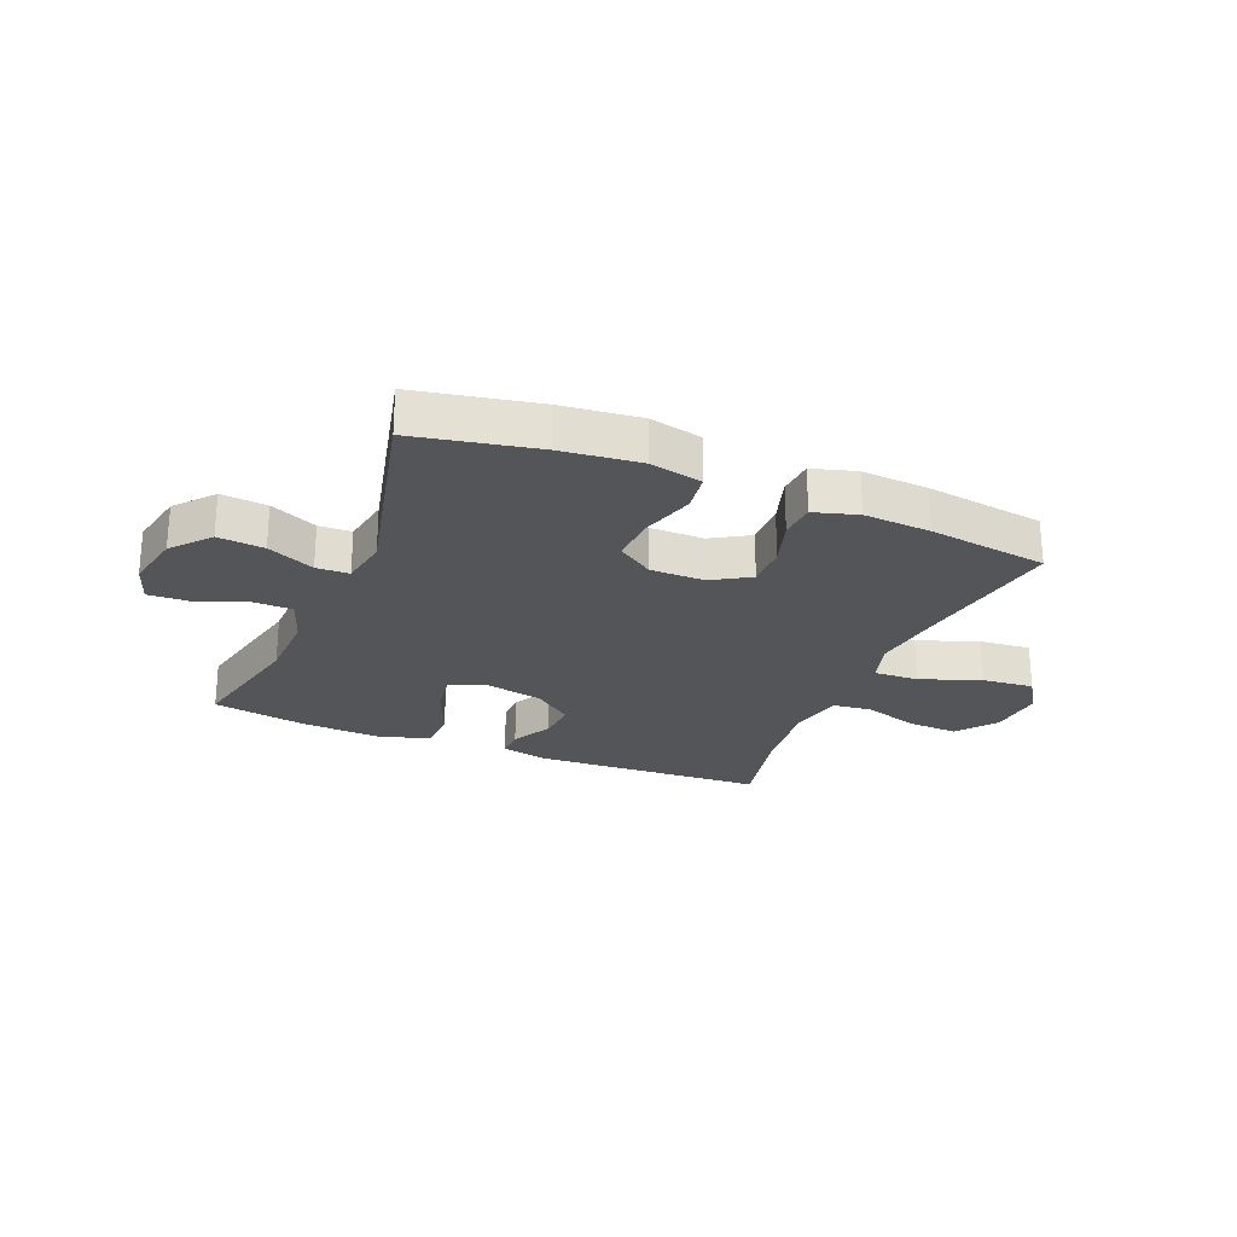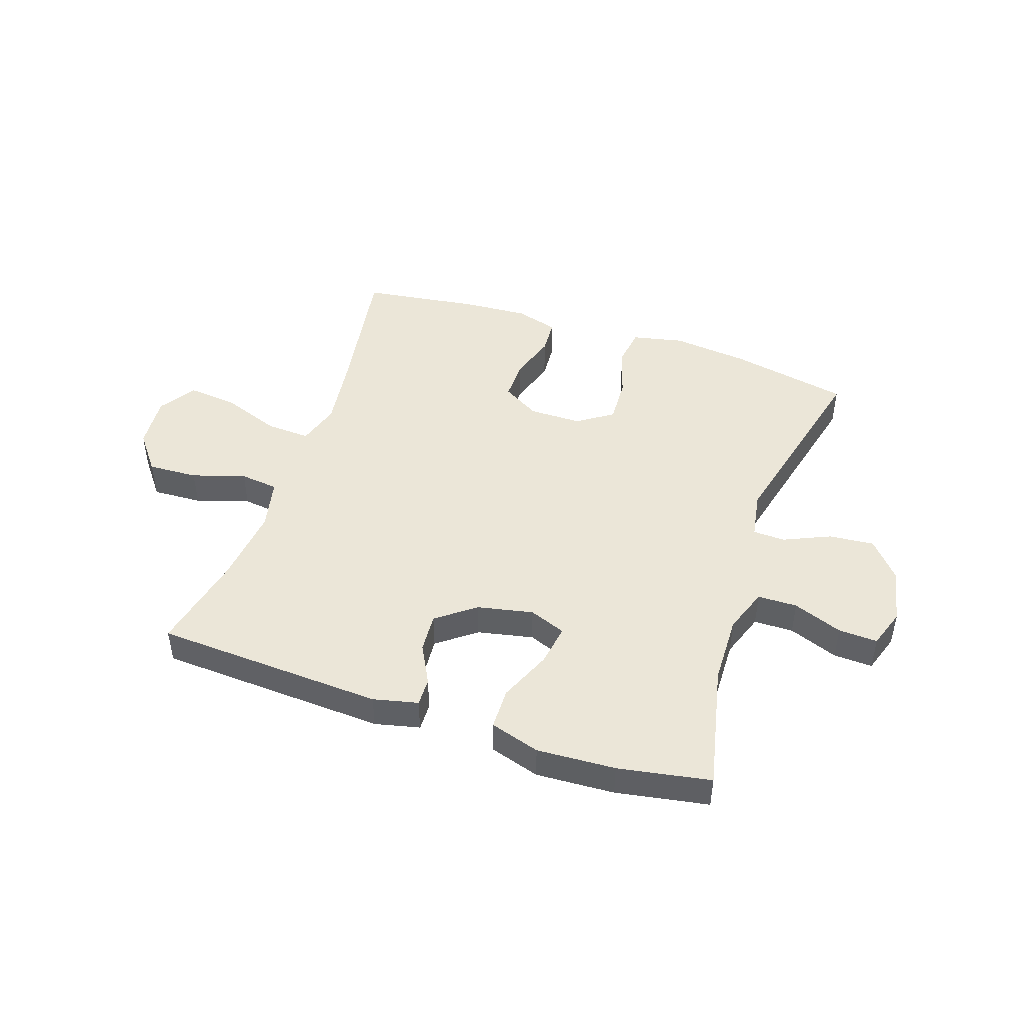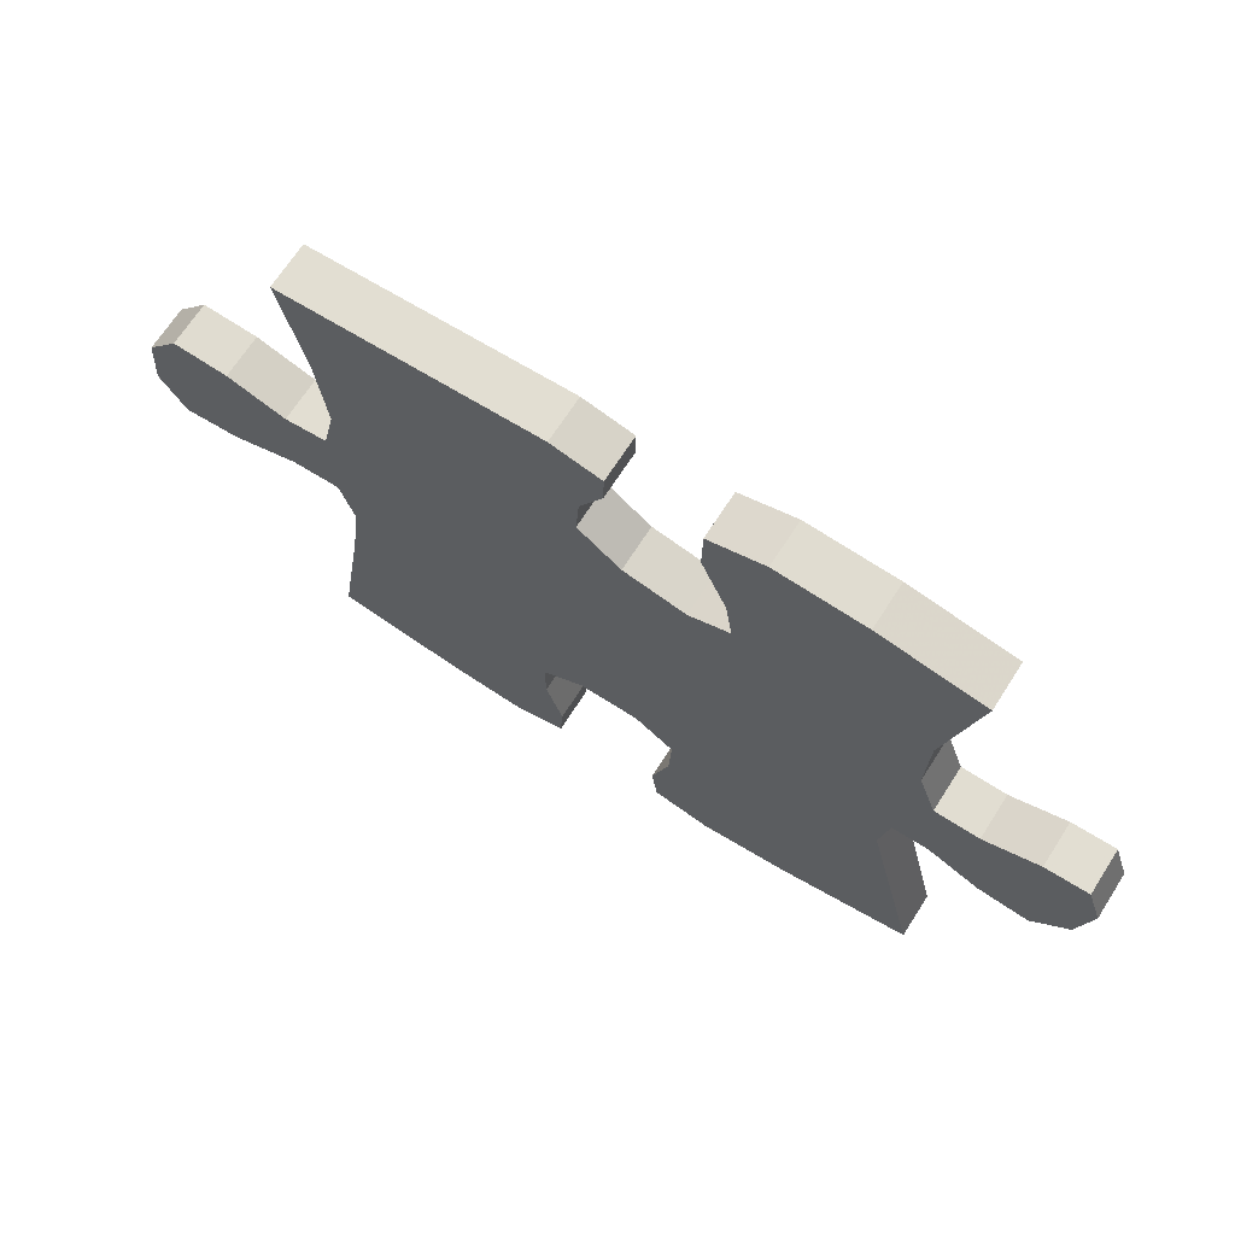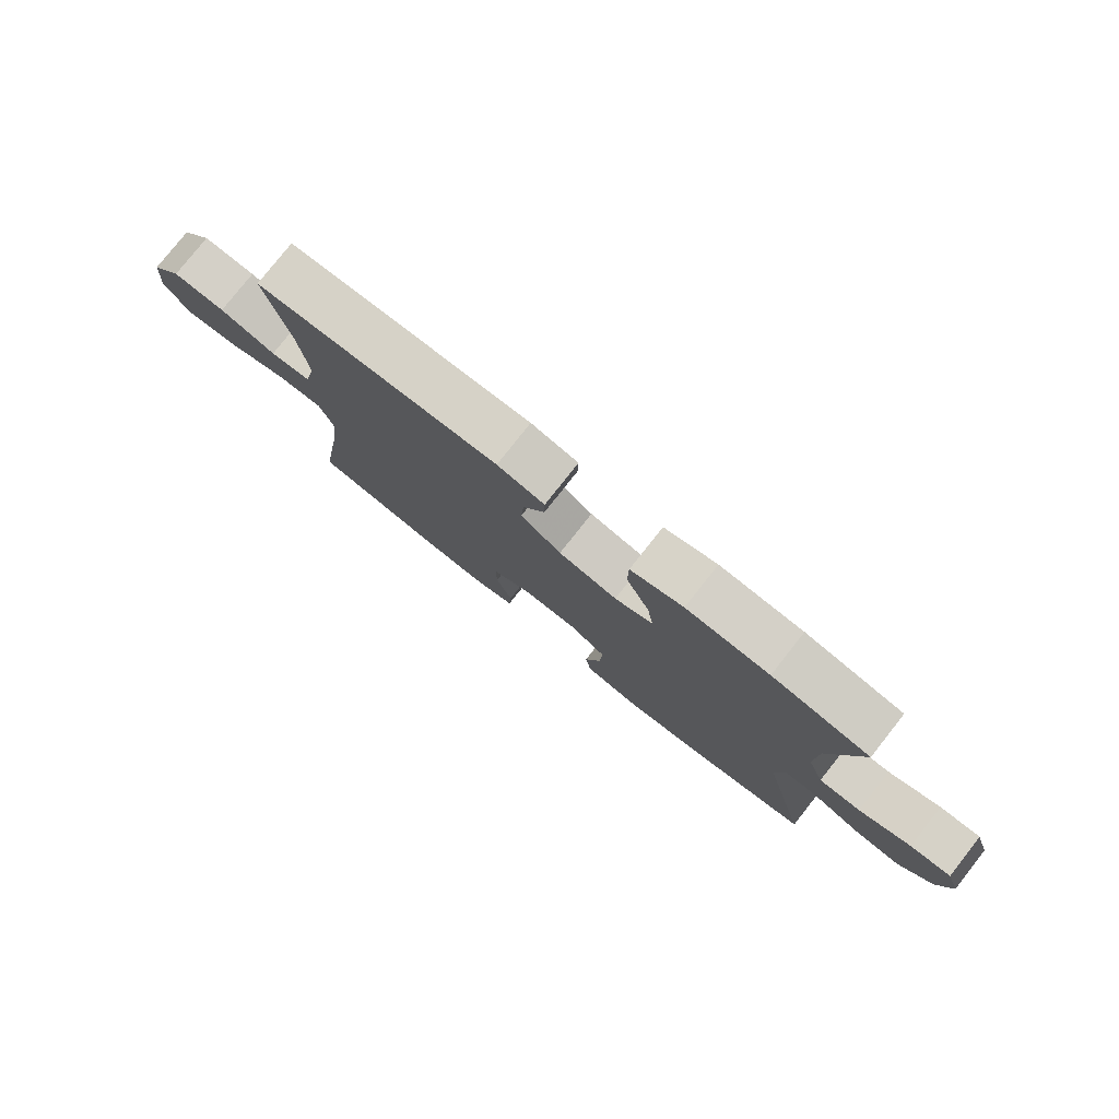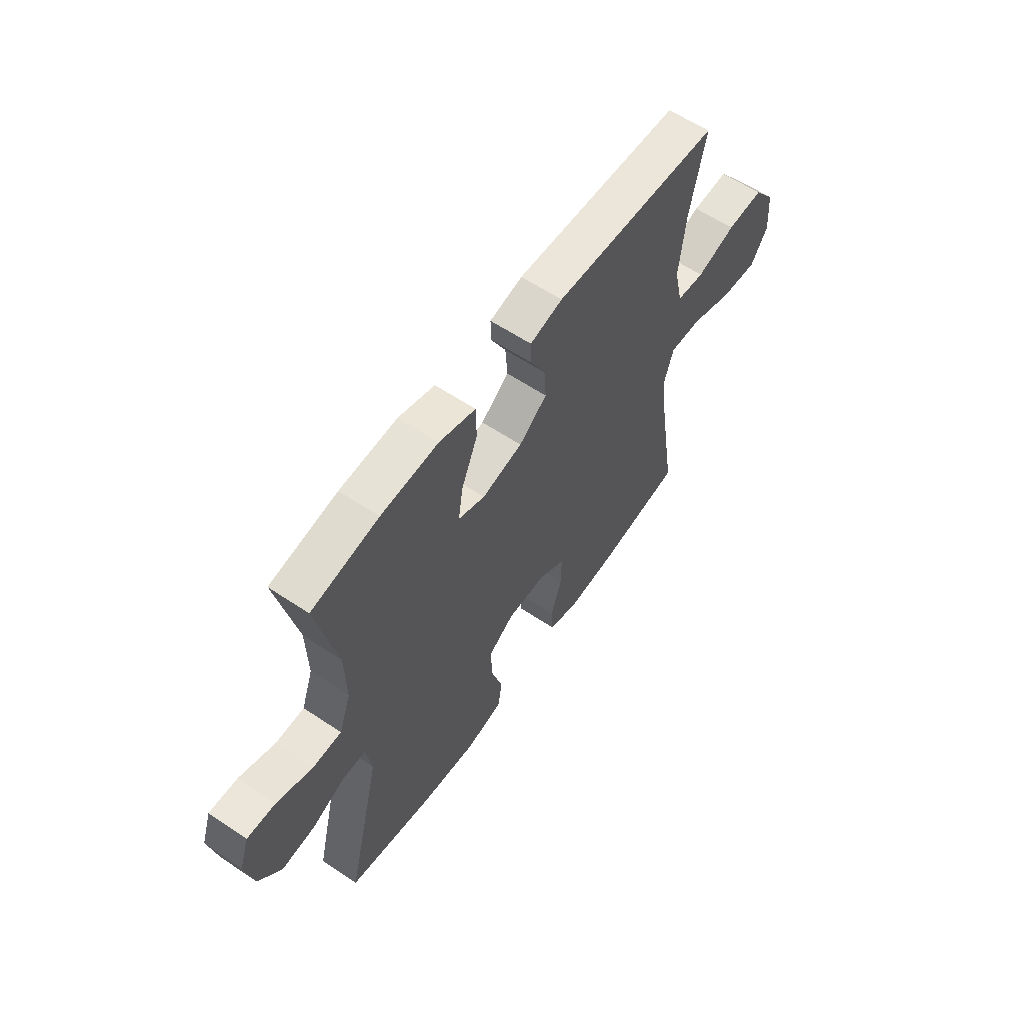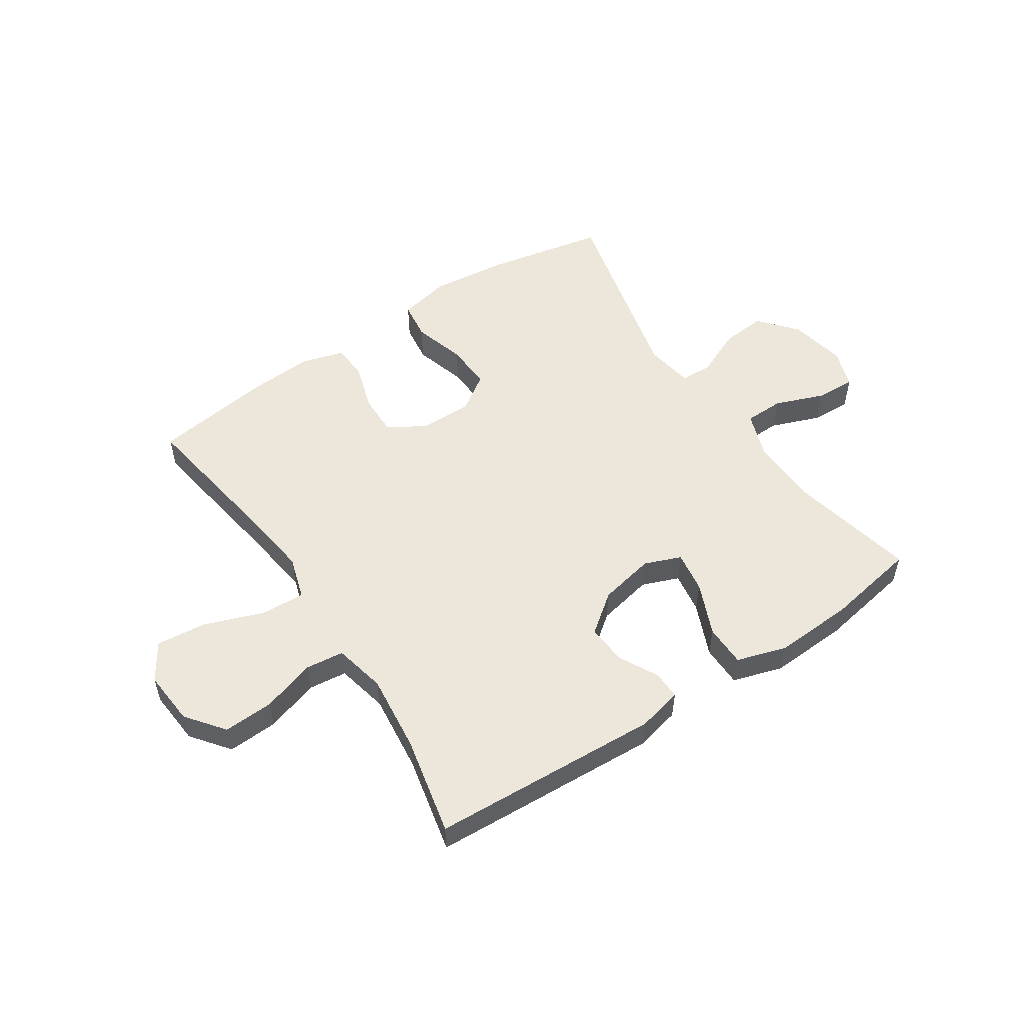
<metadata>
{"format":"obj","ext":"obj","renderer":"f3d","projection":"perspective","resolution":1024,"background":"white","views":[{"elev":-24.8,"azim":157.4,"up":"+Y"},{"elev":46.2,"azim":18.6,"up":"+Y"},{"elev":68.6,"azim":32.7,"up":"+Z"},{"elev":78.9,"azim":38.3,"up":"+Z"},{"elev":59.8,"azim":124.5,"up":"+Z"},{"elev":53.7,"azim":-33.6,"up":"+Y"}]}
</metadata>
<code>
v -0.5 0.07 -0.5
v -0.459 0.07 -0.242
v -0.443 0.07 -0.121
v -0.466 0.07 -0.046
v -0.542 0.07 -0.05
v -0.645 0.07 -0.088
v -0.733 0.07 -0.097
v -0.774 0.07 -0.033
v -0.766 0.07 0.062
v -0.715 0.07 0.128
v -0.628 0.07 0.124
v -0.535 0.07 0.095
v -0.468 0.07 0.103
v -0.448 0.07 0.193
v -0.463 0.07 0.329
v -0.5 0.07 0.5
v -0.1 0.07 0.522
v -0.022 0.07 0.504
v -0.023 0.07 0.455
v -0.059 0.07 0.386
v -0.064 0.07 0.317
v 0.003 0.07 0.266
v 0.1 0.07 0.246
v 0.164 0.07 0.271
v 0.153 0.07 0.343
v 0.114 0.07 0.435
v 0.115 0.07 0.508
v 0.202 0.07 0.535
v 0.339 0.07 0.528
v 0.5 0.07 0.5
v 0.452 0.07 0.281
v 0.449 0.07 0.159
v 0.477 0.07 0.08
v 0.546 0.07 0.079
v 0.632 0.07 0.112
v 0.7 0.07 0.115
v 0.723 0.07 0.047
v 0.703 0.07 -0.051
v 0.648 0.07 -0.116
v 0.569 0.07 -0.109
v 0.488 0.07 -0.073
v 0.432 0.07 -0.075
v 0.418 0.07 -0.159
v 0.5 0.07 -0.5
v 0.292 0.07 -0.542
v 0.158 0.07 -0.557
v 0.068 0.07 -0.538
v 0.059 0.07 -0.471
v 0.086 0.07 -0.38
v 0.09 0.07 -0.299
v 0.028 0.07 -0.257
v -0.064 0.07 -0.257
v -0.129 0.07 -0.296
v -0.128 0.07 -0.369
v -0.102 0.07 -0.451
v -0.106 0.07 -0.513
v -0.181 0.07 -0.535
v -0.295 0.07 -0.528
v -0.5 0 -0.5
v -0.459 0 -0.242
v -0.443 0 -0.121
v -0.466 0 -0.046
v -0.542 0 -0.05
v -0.645 0 -0.088
v -0.733 0 -0.097
v -0.774 0 -0.033
v -0.766 0 0.062
v -0.715 0 0.128
v -0.628 0 0.124
v -0.535 0 0.095
v -0.468 0 0.103
v -0.448 0 0.193
v -0.463 0 0.329
v -0.5 0 0.5
v -0.1 0 0.522
v -0.022 0 0.504
v -0.023 0 0.455
v -0.059 0 0.386
v -0.064 0 0.317
v 0.003 0 0.266
v 0.1 0 0.246
v 0.164 0 0.271
v 0.153 0 0.343
v 0.114 0 0.435
v 0.115 0 0.508
v 0.202 0 0.535
v 0.339 0 0.528
v 0.5 0 0.5
v 0.452 0 0.281
v 0.449 0 0.159
v 0.477 0 0.08
v 0.546 0 0.079
v 0.632 0 0.112
v 0.7 0 0.115
v 0.723 0 0.047
v 0.703 0 -0.051
v 0.648 0 -0.116
v 0.569 0 -0.109
v 0.488 0 -0.073
v 0.432 0 -0.075
v 0.418 0 -0.159
v 0.5 0 -0.5
v 0.292 0 -0.542
v 0.158 0 -0.557
v 0.068 0 -0.538
v 0.059 0 -0.471
v 0.086 0 -0.38
v 0.09 0 -0.299
v 0.028 0 -0.257
v -0.064 0 -0.257
v -0.129 0 -0.296
v -0.128 0 -0.369
v -0.102 0 -0.451
v -0.106 0 -0.513
v -0.181 0 -0.535
v -0.295 0 -0.528
f 57 58 1 2
f 54 55 56 57
f 53 54 57 2
f 52 53 2 3
f 51 52 3 4
f 46 47 48 49
f 46 49 50
f 43 44 45 46
f 42 43 46 50
f 38 39 40 41
f 38 41 42
f 37 38 42
f 34 35 36 37
f 33 34 37 42
f 32 33 42 50
f 28 29 30 31
f 25 26 27 28
f 24 25 28 31
f 23 24 31 32
f 17 18 19 20
f 15 16 17 20
f 14 15 20 21
f 13 14 21 22
f 9 10 11 12
f 9 12 13
f 8 9 13
f 5 6 7 8
f 4 5 8 13
f 51 4 13 22
f 32 50 51
f 22 23 32 51
f 60 59 116 115
f 115 114 113 112
f 60 115 112 111
f 61 60 111 110
f 62 61 110 109
f 107 106 105 104
f 108 107 104
f 104 103 102 101
f 108 104 101 100
f 99 98 97 96
f 100 99 96
f 100 96 95
f 95 94 93 92
f 100 95 92 91
f 108 100 91 90
f 89 88 87 86
f 86 85 84 83
f 89 86 83 82
f 90 89 82 81
f 78 77 76 75
f 78 75 74 73
f 79 78 73 72
f 80 79 72 71
f 70 69 68 67
f 71 70 67
f 71 67 66
f 66 65 64 63
f 71 66 63 62
f 80 71 62 109
f 109 108 90
f 109 90 81 80
f 1 59 60 2
f 2 60 61 3
f 3 61 62 4
f 4 62 63 5
f 5 63 64 6
f 6 64 65 7
f 7 65 66 8
f 8 66 67 9
f 9 67 68 10
f 10 68 69 11
f 11 69 70 12
f 12 70 71 13
f 13 71 72 14
f 14 72 73 15
f 15 73 74 16
f 16 74 75 17
f 17 75 76 18
f 18 76 77 19
f 19 77 78 20
f 20 78 79 21
f 21 79 80 22
f 22 80 81 23
f 23 81 82 24
f 24 82 83 25
f 25 83 84 26
f 26 84 85 27
f 27 85 86 28
f 28 86 87 29
f 29 87 88 30
f 30 88 89 31
f 31 89 90 32
f 32 90 91 33
f 33 91 92 34
f 34 92 93 35
f 35 93 94 36
f 36 94 95 37
f 37 95 96 38
f 38 96 97 39
f 39 97 98 40
f 40 98 99 41
f 41 99 100 42
f 42 100 101 43
f 43 101 102 44
f 44 102 103 45
f 45 103 104 46
f 46 104 105 47
f 47 105 106 48
f 48 106 107 49
f 49 107 108 50
f 50 108 109 51
f 51 109 110 52
f 52 110 111 53
f 53 111 112 54
f 54 112 113 55
f 55 113 114 56
f 56 114 115 57
f 57 115 116 58
f 58 116 59 1

</code>
